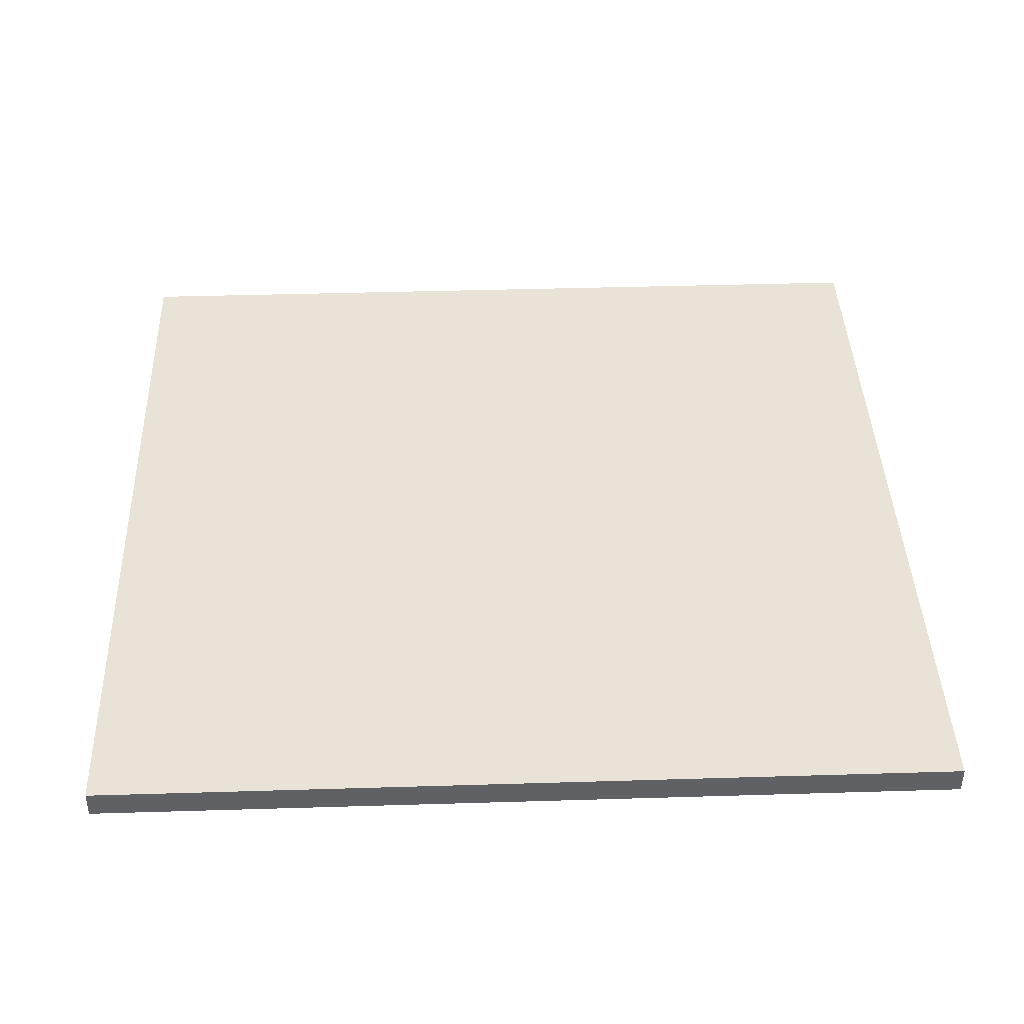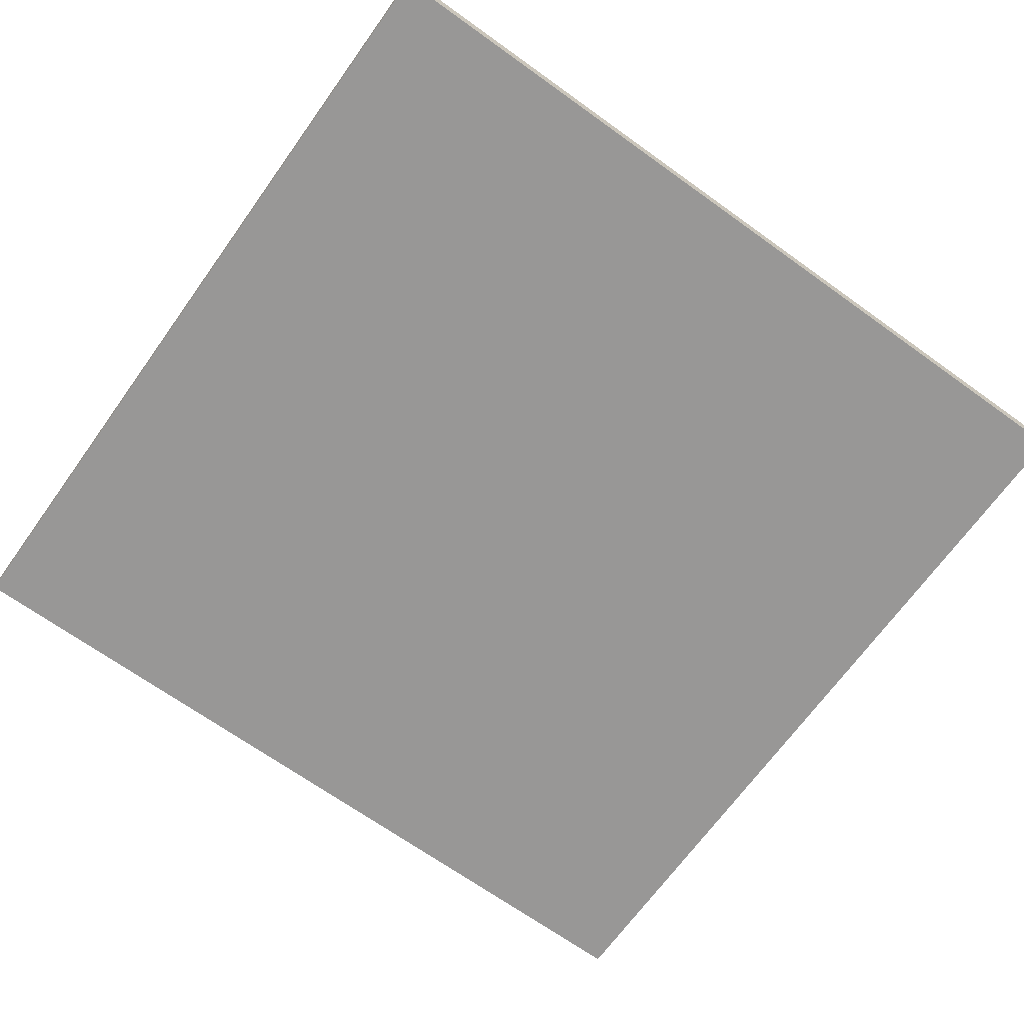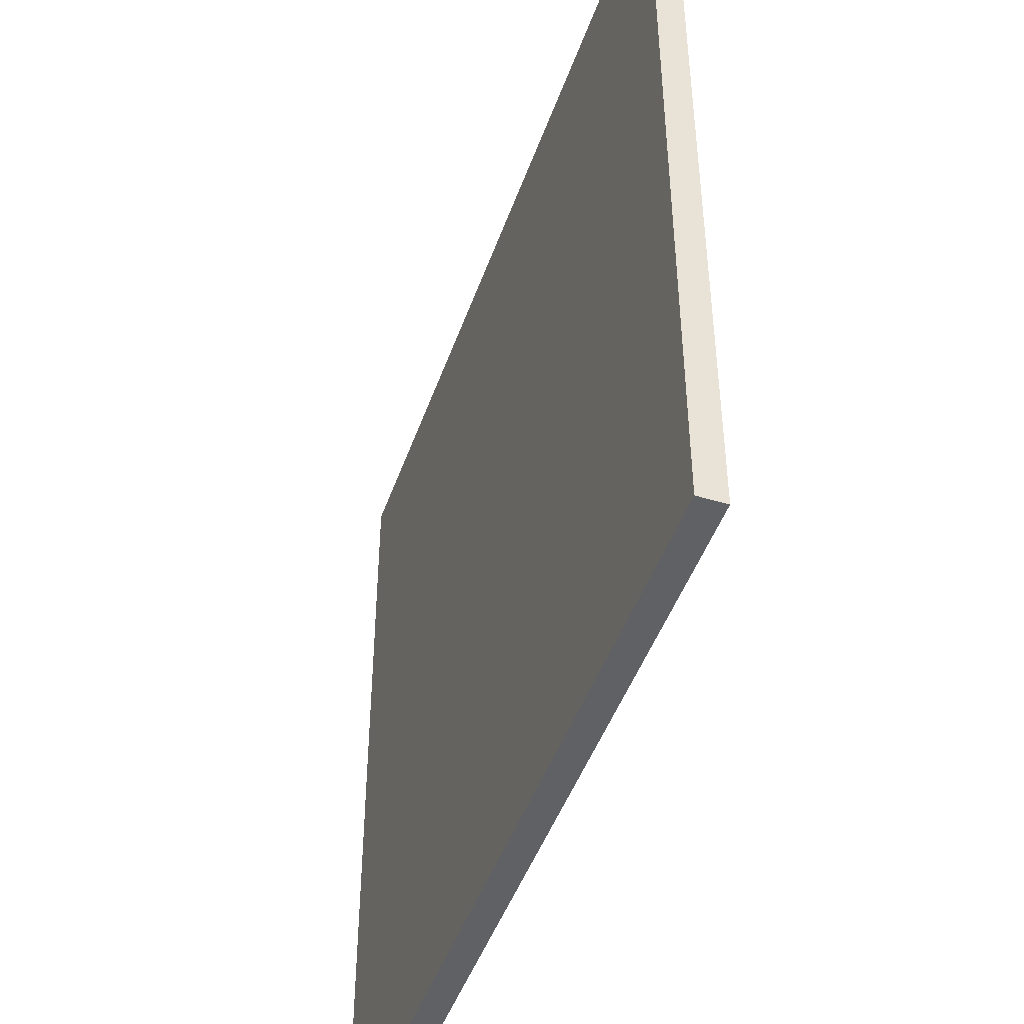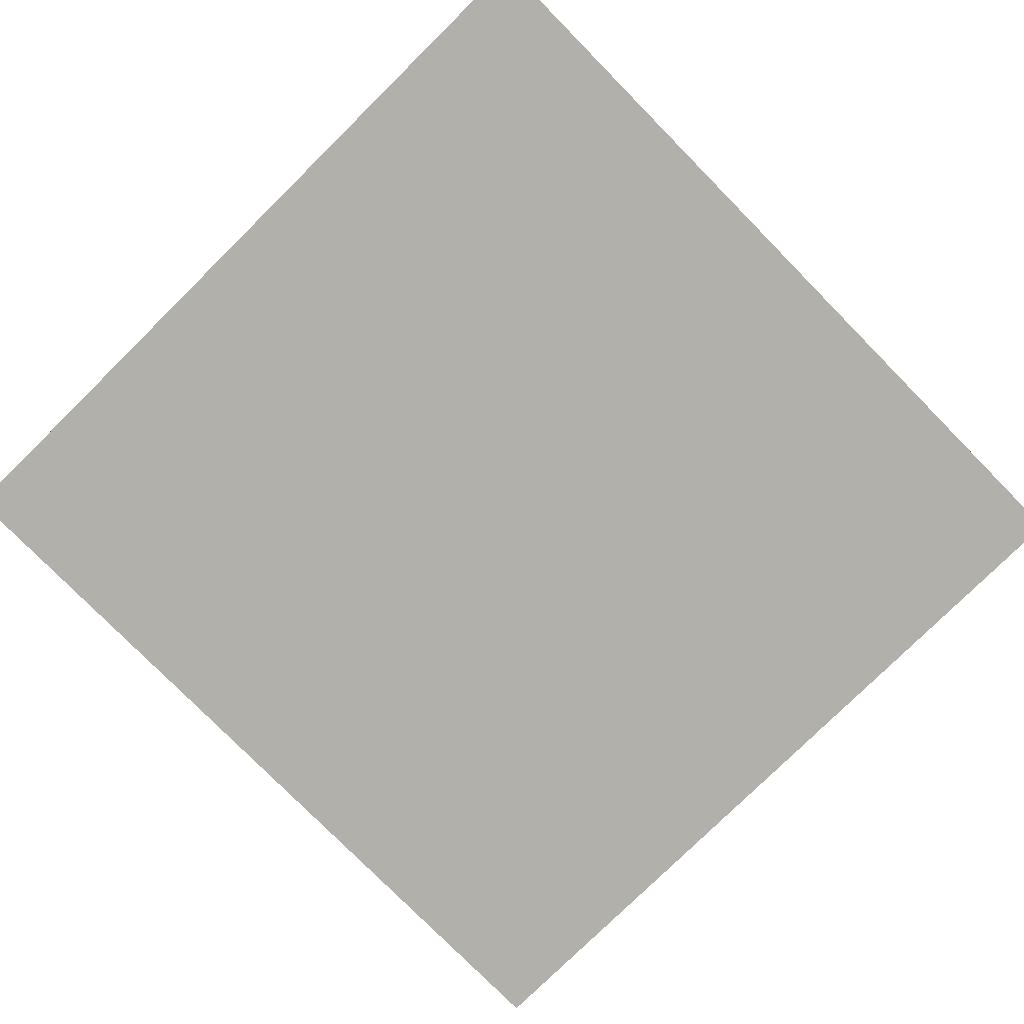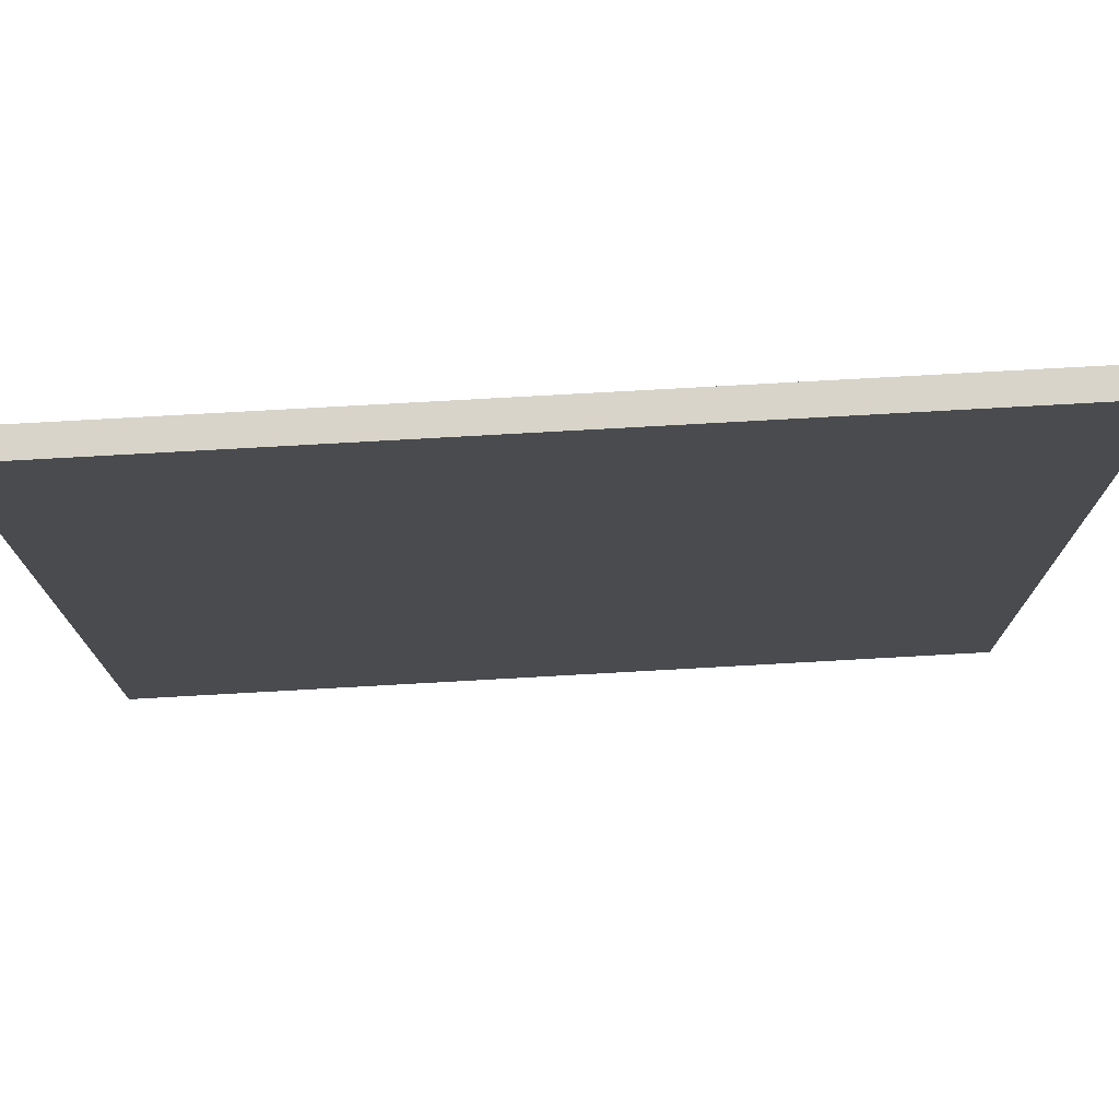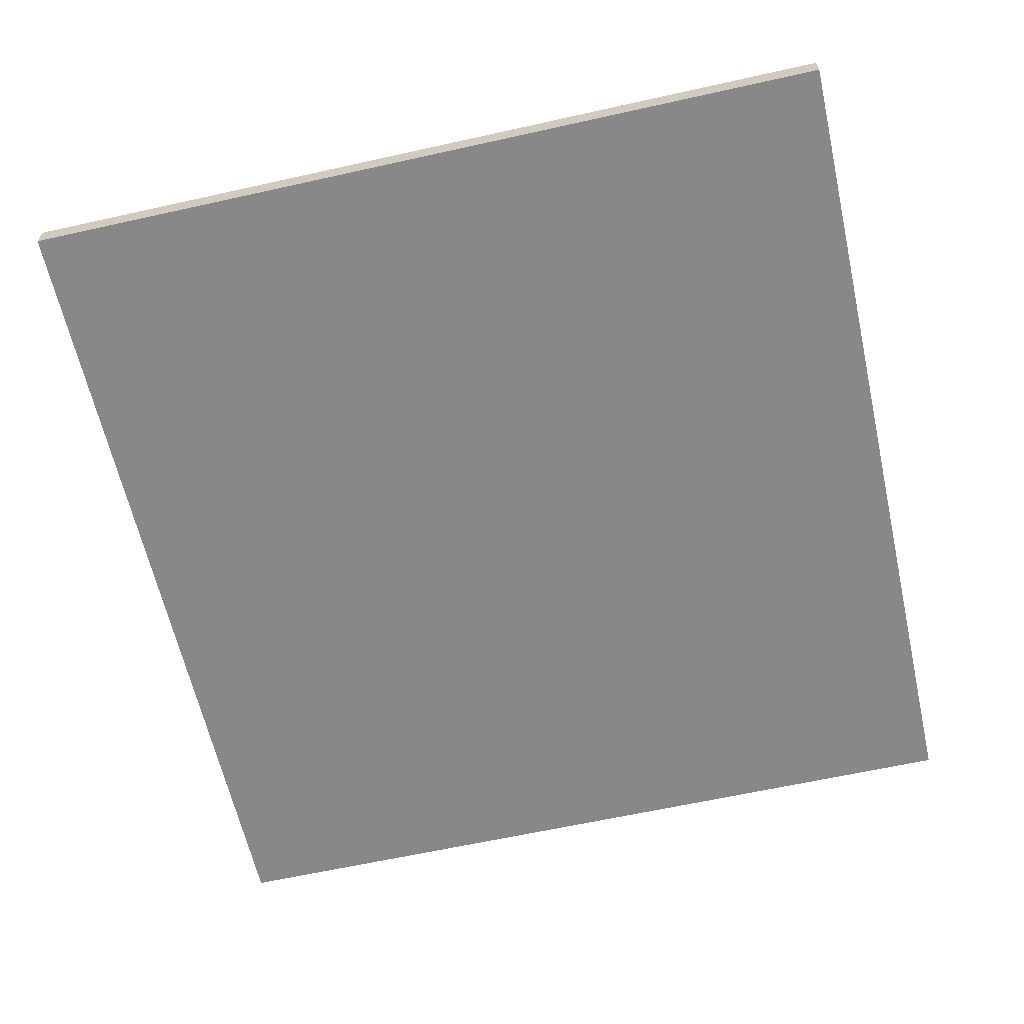
<metadata>
{"format":"obj","ext":"obj","renderer":"f3d","projection":"perspective","resolution":1024,"background":"white","views":[{"elev":41.4,"azim":-2.1,"up":"+Z"},{"elev":-68.3,"azim":144.3,"up":"+Z"},{"elev":-46.5,"azim":-108.9,"up":"+Y"},{"elev":-78.4,"azim":134.6,"up":"+Z"},{"elev":75.7,"azim":176.8,"up":"+Y"},{"elev":-62.9,"azim":102.7,"up":"+Z"}]}
</metadata>
<code>
o
v -1.6 0.1 -6.3
v -1.6 0.1 -6.4
v -1.6 3.2 -6.3
v -1.6 3.2 -6.4
v 1.6 0.1 -6.3
v 1.6 0.1 -6.4
v 1.6 3.2 -6.3
v 1.6 3.2 -6.4
v -1.6 0.1 -6.3
v -1.6 3.2 -6.3
v 1.6 0.1 -6.3
v 1.6 3.2 -6.3
v -1.6 0.1 -6.4
v -1.6 3.2 -6.4
v 1.6 0.1 -6.4
v 1.6 3.2 -6.4
v -1.6 0.1 -6.3
v 1.6 0.1 -6.3
v -1.6 0.1 -6.4
v 1.6 0.1 -6.4
v -1.6 3.2 -6.3
v 1.6 3.2 -6.3
v -1.6 3.2 -6.4
v 1.6 3.2 -6.4
f 3 2 1
f 4 2 3
f 5 6 7
f 7 6 8
f 11 10 9
f 12 10 11
f 13 14 15
f 15 14 16
f 19 18 17
f 20 18 19
f 21 22 23
f 23 22 24

</code>
